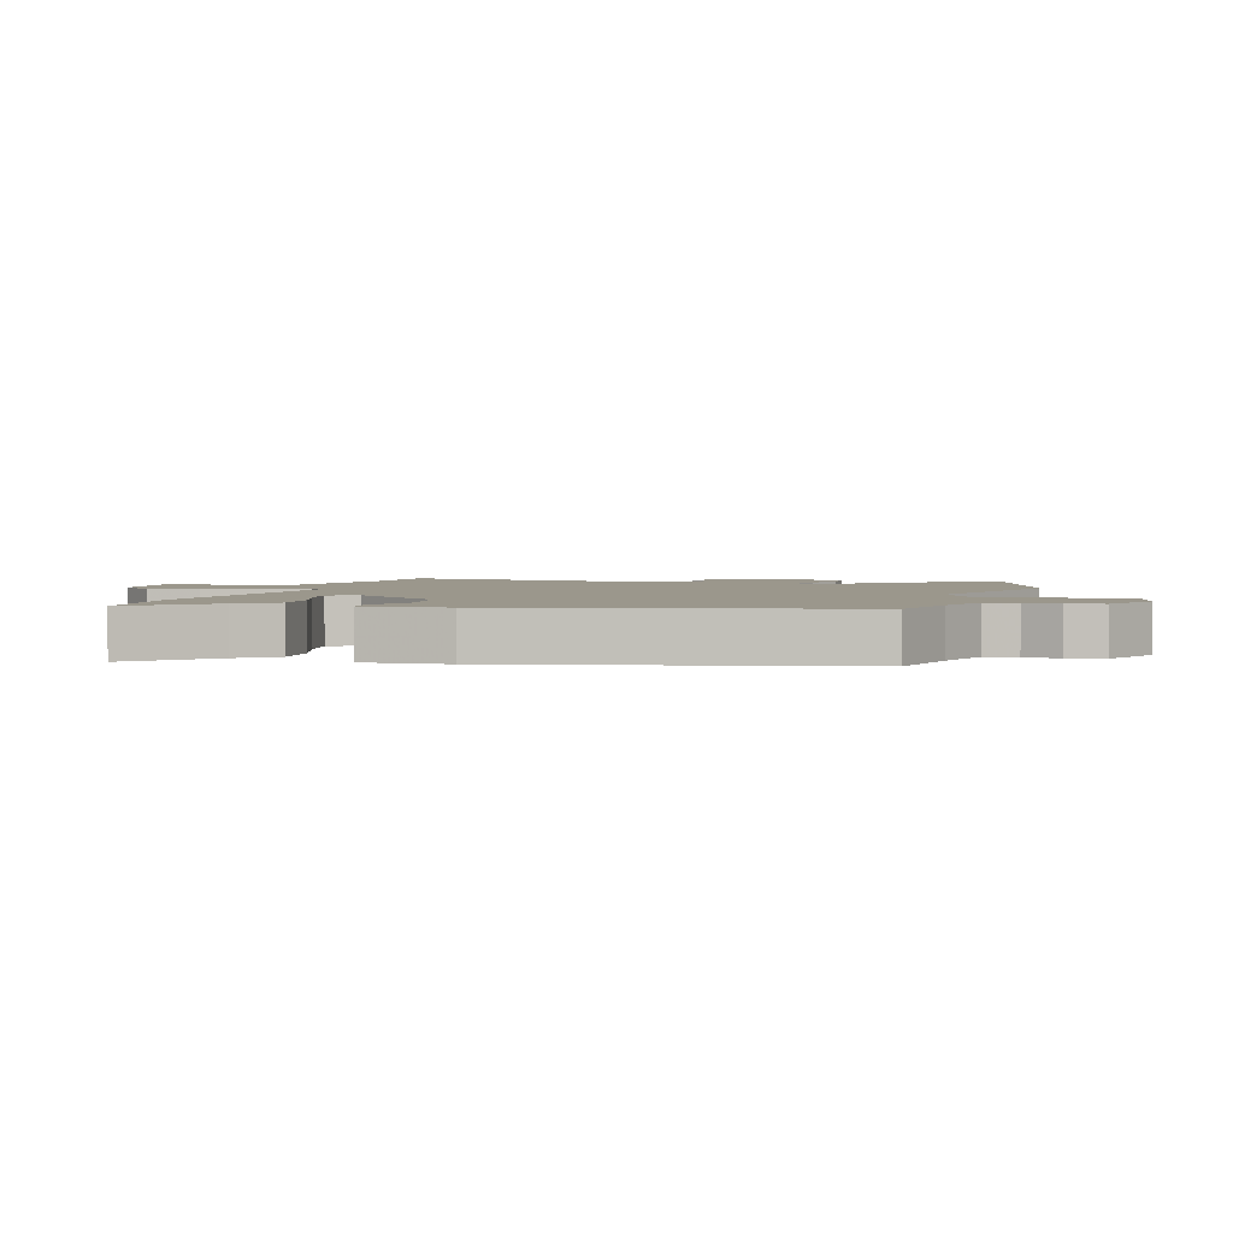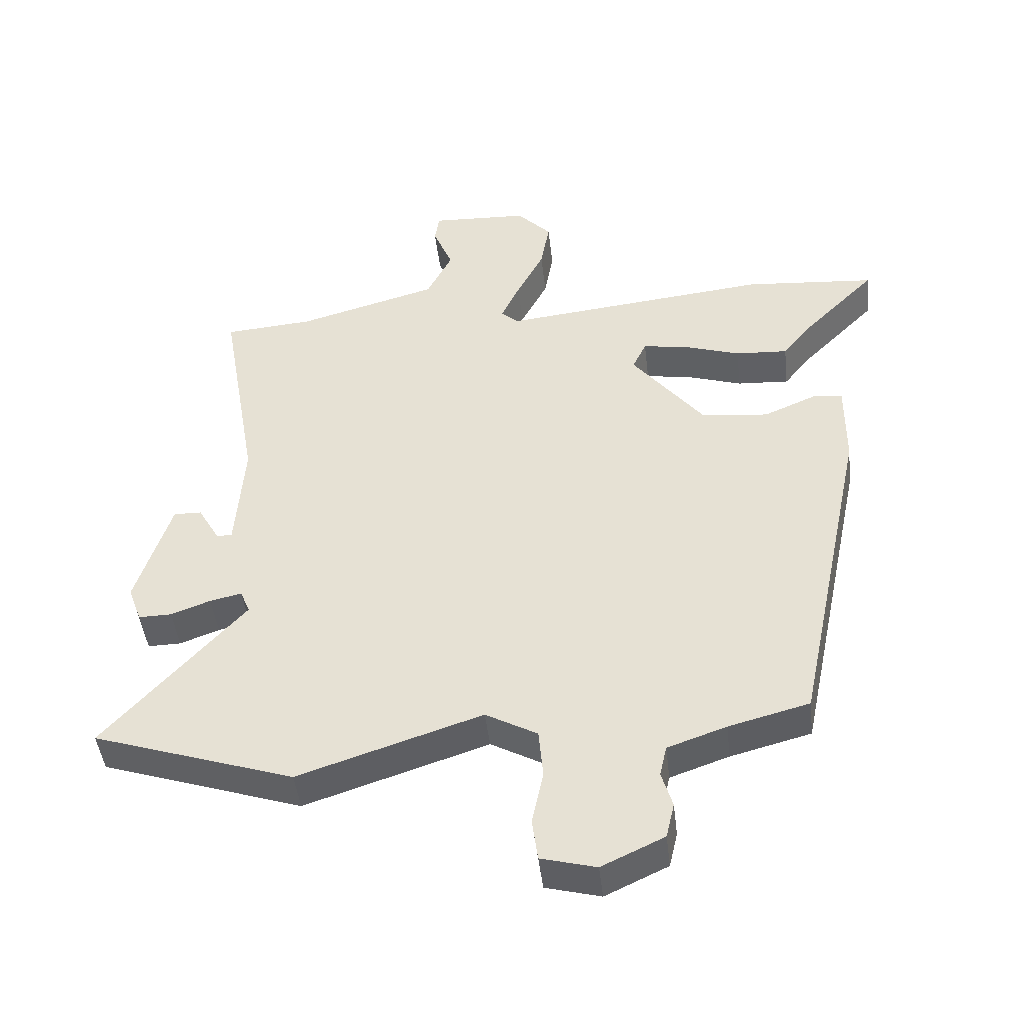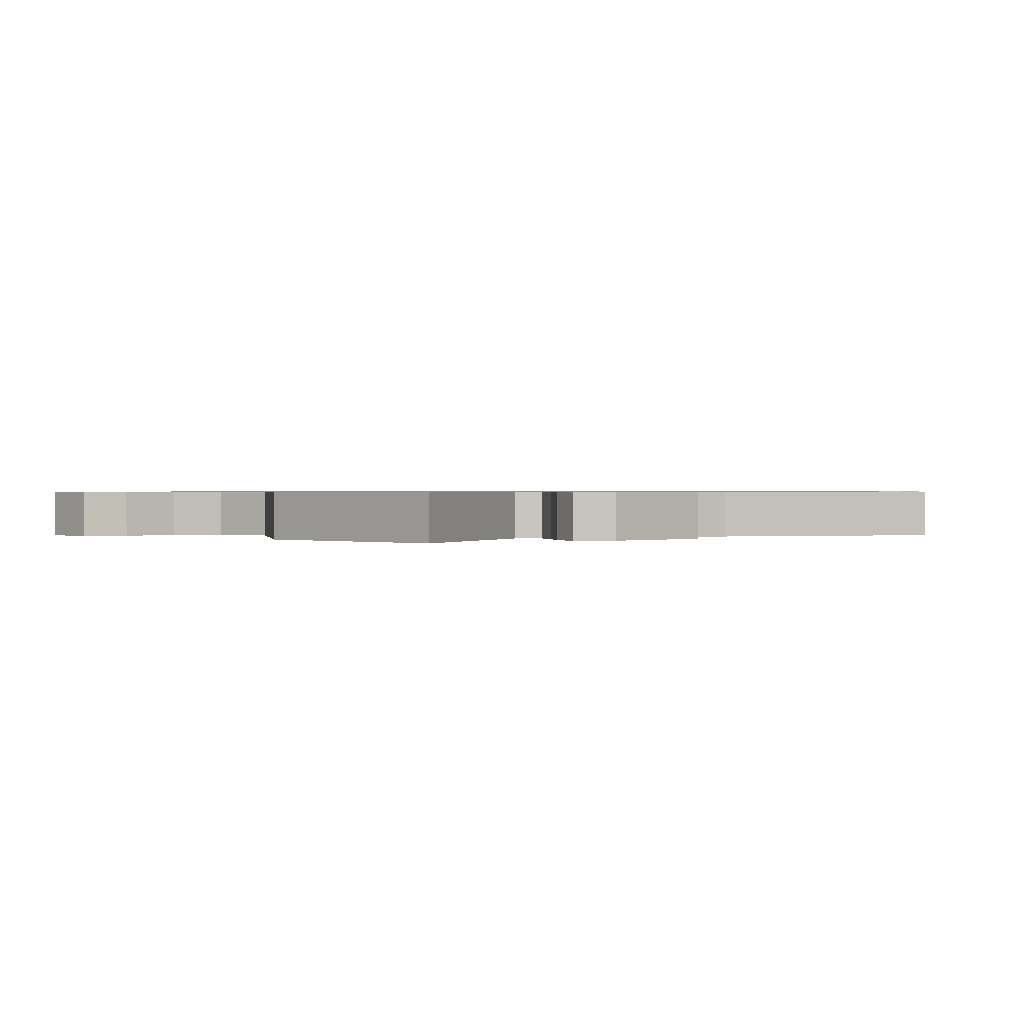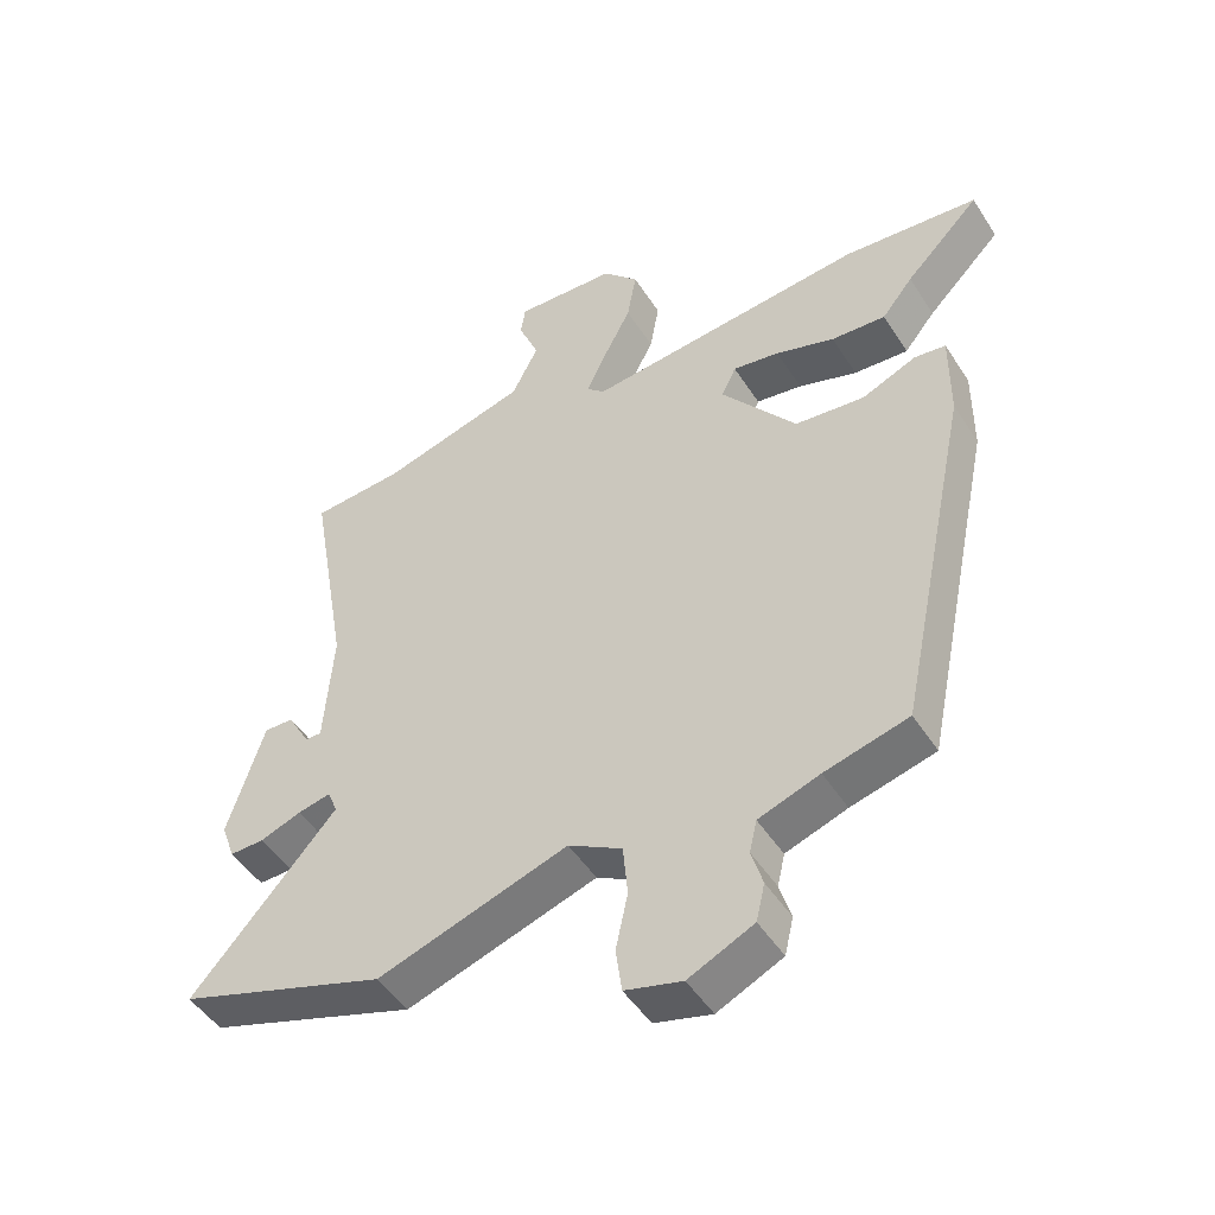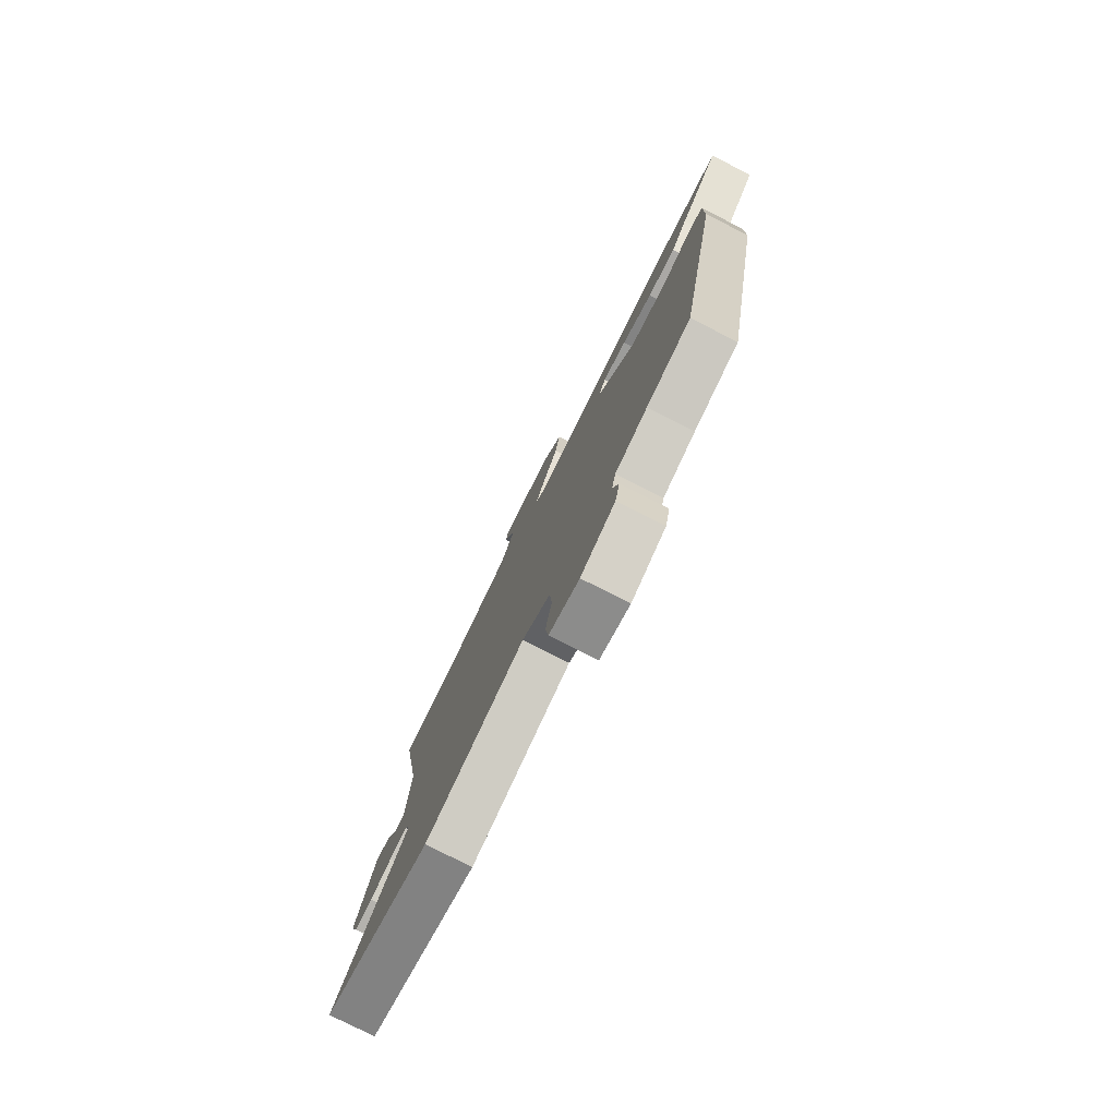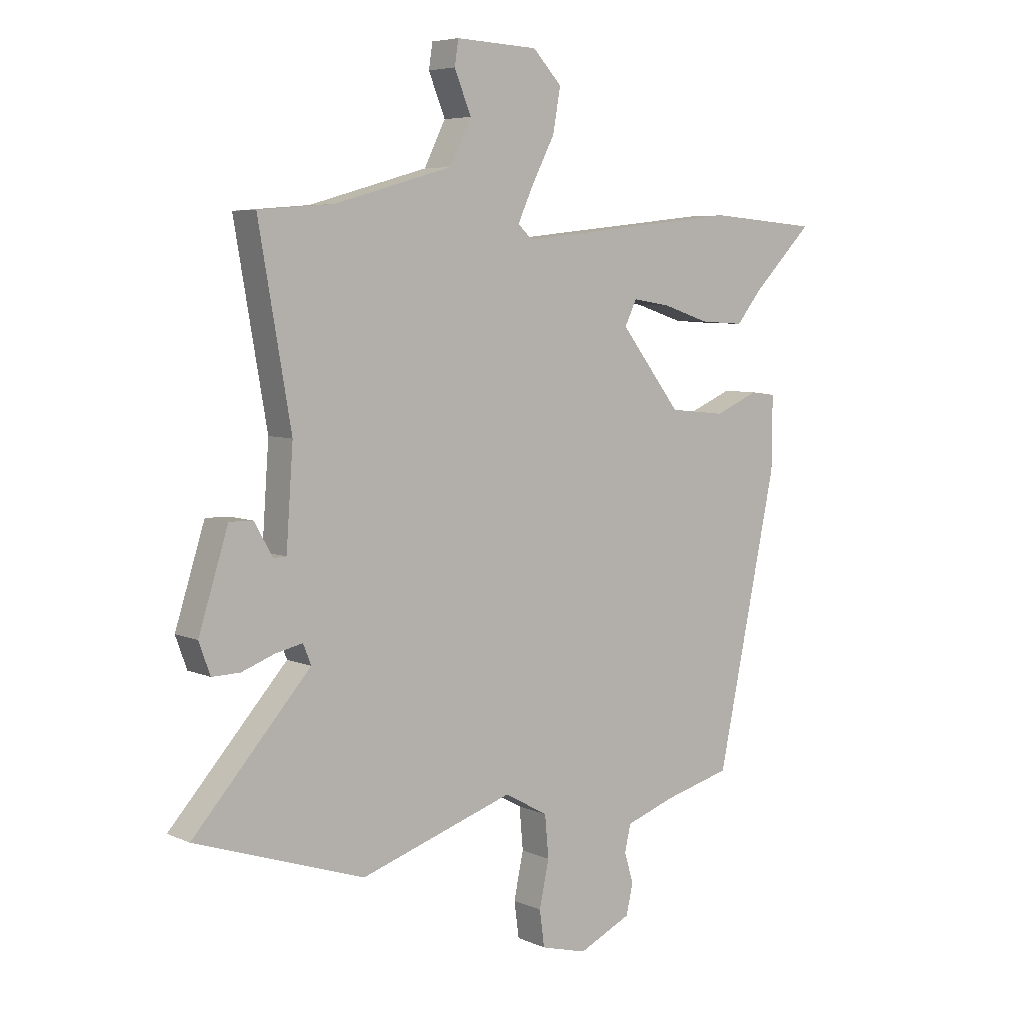
<metadata>
{"format":"obj","ext":"obj","renderer":"f3d","projection":"perspective","resolution":1024,"background":"white","views":[{"elev":2.6,"azim":106.1,"up":"+Y"},{"elev":-45.4,"azim":6.5,"up":"+Z"},{"elev":0.6,"azim":-117.1,"up":"+Y"},{"elev":-48.3,"azim":31.3,"up":"+Z"},{"elev":-78.6,"azim":63.3,"up":"+Z"},{"elev":6.0,"azim":-37.8,"up":"+Z"}]}
</metadata>
<code>
v -0.358 0.07 -0.547
v -0.673 0.07 -0.442
v -0.454 0.07 -0.196
v -0.469 0.07 -0.159
v -0.519 0.07 -0.17
v -0.581 0.07 -0.193
v -0.633 0.07 -0.194
v -0.654 0.07 -0.136
v -0.599 0.07 0.038
v -0.555 0.07 0.037
v -0.521 0.07 -0.023
v -0.497 0.07 -0.022
v -0.484 0.07 0.158
v -0.544 0.07 0.503
v -0.405 0.07 0.514
v -0.184 0.07 0.576
v -0.144 0.07 0.656
v -0.175 0.07 0.732
v -0.168 0.07 0.778
v -0.015 0.07 0.771
v 0.039 0.07 0.714
v 0.025 0.07 0.634
v -0.018 0.07 0.551
v -0.047 0.07 0.488
v -0.02 0.07 0.463
v 0.402 0.07 0.508
v 0.606 0.07 0.491
v 0.493 0.07 0.377
v 0.446 0.07 0.319
v 0.364 0.07 0.324
v 0.275 0.07 0.353
v 0.205 0.07 0.364
v 0.183 0.07 0.318
v 0.296 0.07 0.173
v 0.401 0.07 0.162
v 0.483 0.07 0.197
v 0.53 0.07 0.191
v 0.529 0.07 0.056
v 0.417 0.07 -0.478
v 0.291 0.07 -0.511
v 0.199 0.07 -0.543
v 0.188 0.07 -0.592
v 0.205 0.07 -0.649
v 0.192 0.07 -0.705
v 0.094 0.07 -0.751
v 0.008 0.07 -0.728
v -0.001 0.07 -0.661
v 0.017 0.07 -0.576
v 0.01 0.07 -0.498
v -0.071 0.07 -0.453
v -0.358 0 -0.547
v -0.673 0 -0.442
v -0.454 0 -0.196
v -0.469 0 -0.159
v -0.519 0 -0.17
v -0.581 0 -0.193
v -0.633 0 -0.194
v -0.654 0 -0.136
v -0.599 0 0.038
v -0.555 0 0.037
v -0.521 0 -0.023
v -0.497 0 -0.022
v -0.484 0 0.158
v -0.544 0 0.503
v -0.405 0 0.514
v -0.184 0 0.576
v -0.144 0 0.656
v -0.175 0 0.732
v -0.168 0 0.778
v -0.015 0 0.771
v 0.039 0 0.714
v 0.025 0 0.634
v -0.018 0 0.551
v -0.047 0 0.488
v -0.02 0 0.463
v 0.402 0 0.508
v 0.606 0 0.491
v 0.493 0 0.377
v 0.446 0 0.319
v 0.364 0 0.324
v 0.275 0 0.353
v 0.205 0 0.364
v 0.183 0 0.318
v 0.296 0 0.173
v 0.401 0 0.162
v 0.483 0 0.197
v 0.53 0 0.191
v 0.529 0 0.056
v 0.417 0 -0.478
v 0.291 0 -0.511
v 0.199 0 -0.543
v 0.188 0 -0.592
v 0.205 0 -0.649
v 0.192 0 -0.705
v 0.094 0 -0.751
v 0.008 0 -0.728
v -0.001 0 -0.661
v 0.017 0 -0.576
v 0.01 0 -0.498
v -0.071 0 -0.453
f 45 46 47 48
f 45 48 49
f 42 43 44 45
f 41 42 45 49
f 40 41 49 50
f 38 39 40 50
f 35 36 37 38
f 34 35 38 50
f 28 29 30 31
f 28 31 32
f 25 26 27 28
f 25 28 32
f 20 21 22 23
f 20 23 24
f 17 18 19 20
f 16 17 20 24
f 15 16 24 25
f 13 14 15 25
f 8 9 10 11
f 8 11 12
f 5 6 7 8
f 4 5 8 12
f 3 4 12 13
f 1 2 3
f 33 34 50 1
f 13 25 32 33
f 1 3 13 33
f 98 97 96 95
f 99 98 95
f 95 94 93 92
f 99 95 92 91
f 100 99 91 90
f 100 90 89 88
f 88 87 86 85
f 100 88 85 84
f 81 80 79 78
f 82 81 78
f 78 77 76 75
f 82 78 75
f 73 72 71 70
f 74 73 70
f 70 69 68 67
f 74 70 67 66
f 75 74 66 65
f 75 65 64 63
f 61 60 59 58
f 62 61 58
f 58 57 56 55
f 62 58 55 54
f 63 62 54 53
f 53 52 51
f 51 100 84 83
f 83 82 75 63
f 83 63 53 51
f 1 51 52 2
f 2 52 53 3
f 3 53 54 4
f 4 54 55 5
f 5 55 56 6
f 6 56 57 7
f 7 57 58 8
f 8 58 59 9
f 9 59 60 10
f 10 60 61 11
f 11 61 62 12
f 12 62 63 13
f 13 63 64 14
f 14 64 65 15
f 15 65 66 16
f 16 66 67 17
f 17 67 68 18
f 18 68 69 19
f 19 69 70 20
f 20 70 71 21
f 21 71 72 22
f 22 72 73 23
f 23 73 74 24
f 24 74 75 25
f 25 75 76 26
f 26 76 77 27
f 27 77 78 28
f 28 78 79 29
f 29 79 80 30
f 30 80 81 31
f 31 81 82 32
f 32 82 83 33
f 33 83 84 34
f 34 84 85 35
f 35 85 86 36
f 36 86 87 37
f 37 87 88 38
f 38 88 89 39
f 39 89 90 40
f 40 90 91 41
f 41 91 92 42
f 42 92 93 43
f 43 93 94 44
f 44 94 95 45
f 45 95 96 46
f 46 96 97 47
f 47 97 98 48
f 48 98 99 49
f 49 99 100 50
f 50 100 51 1

</code>
